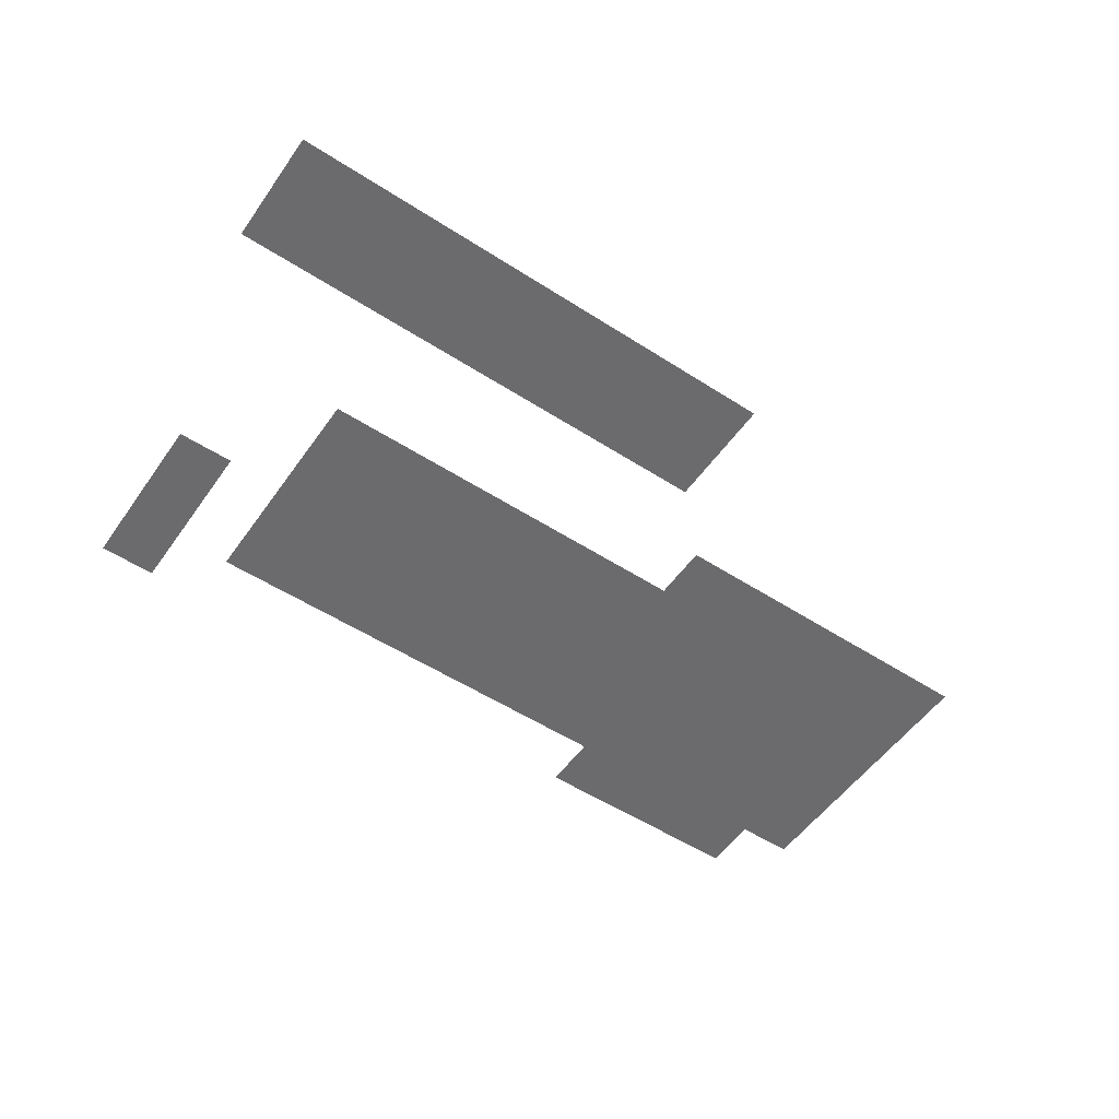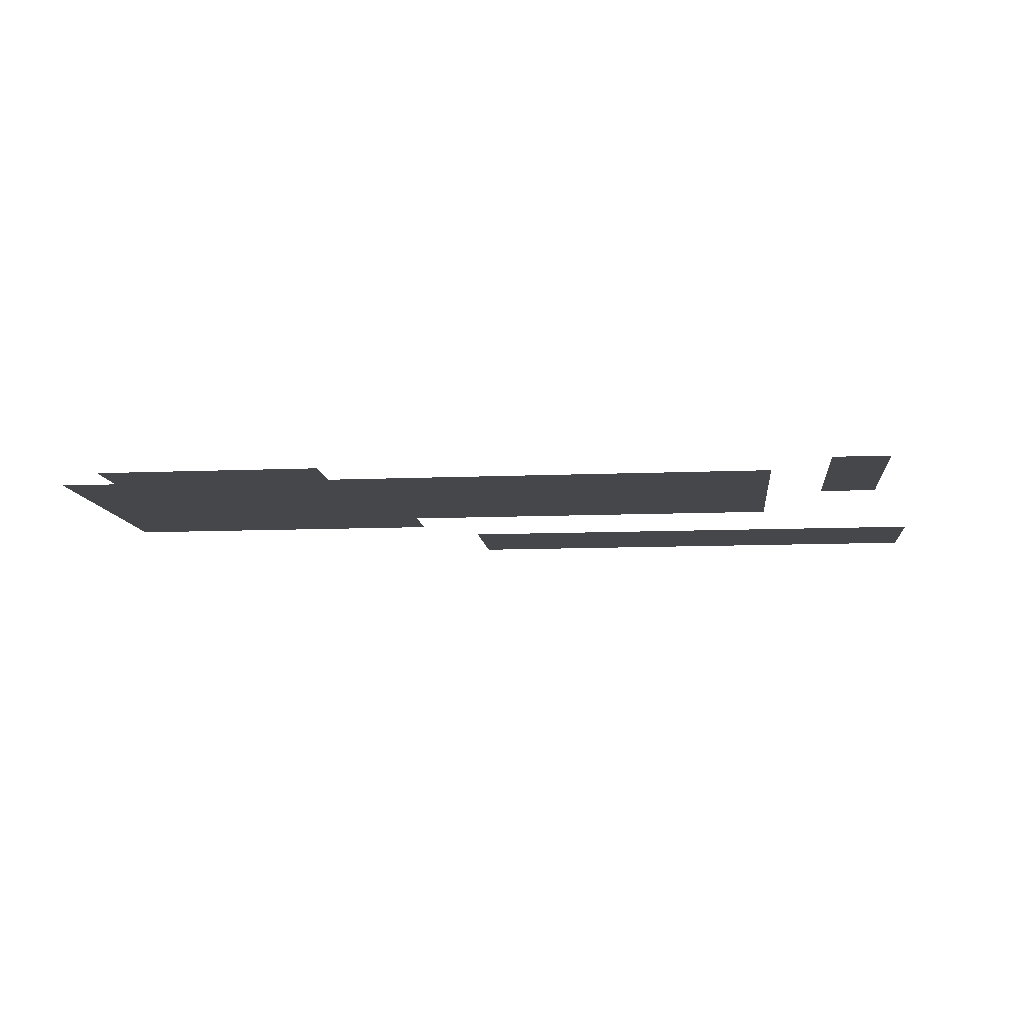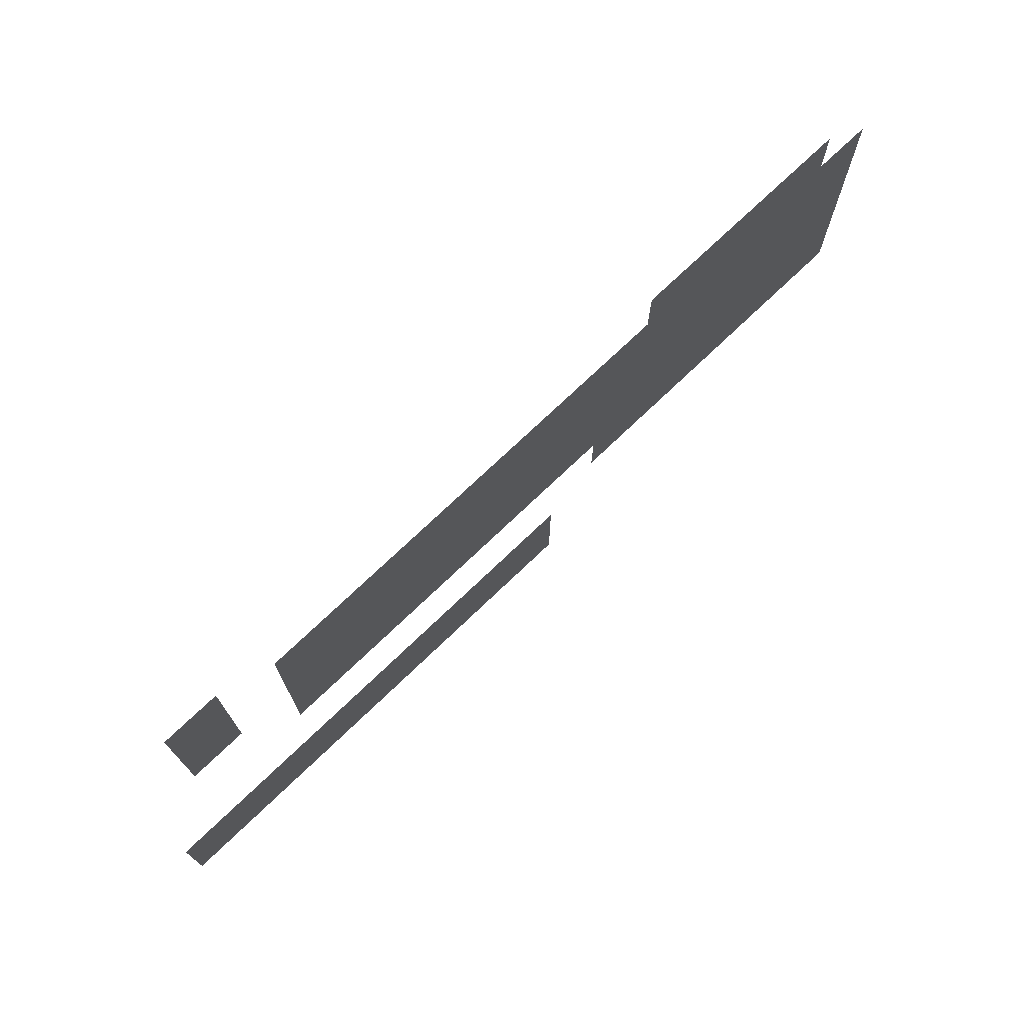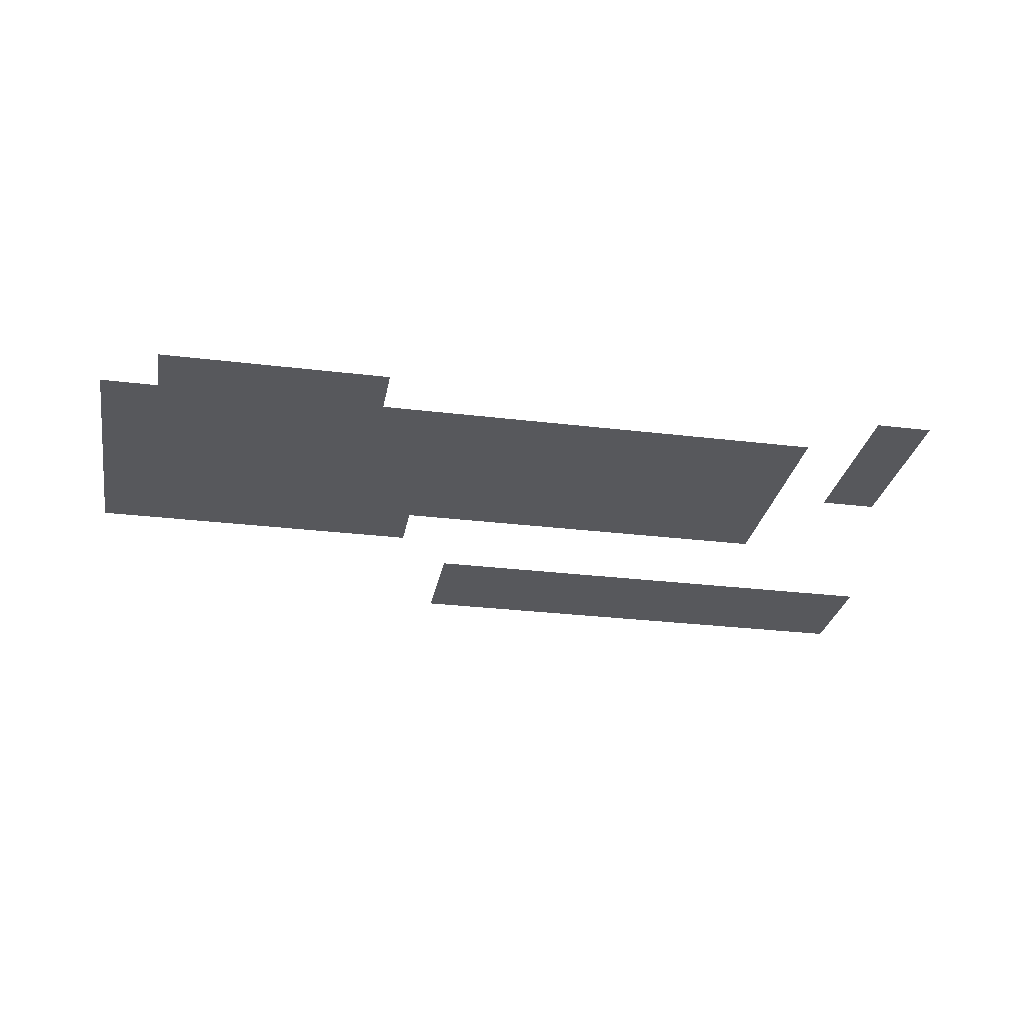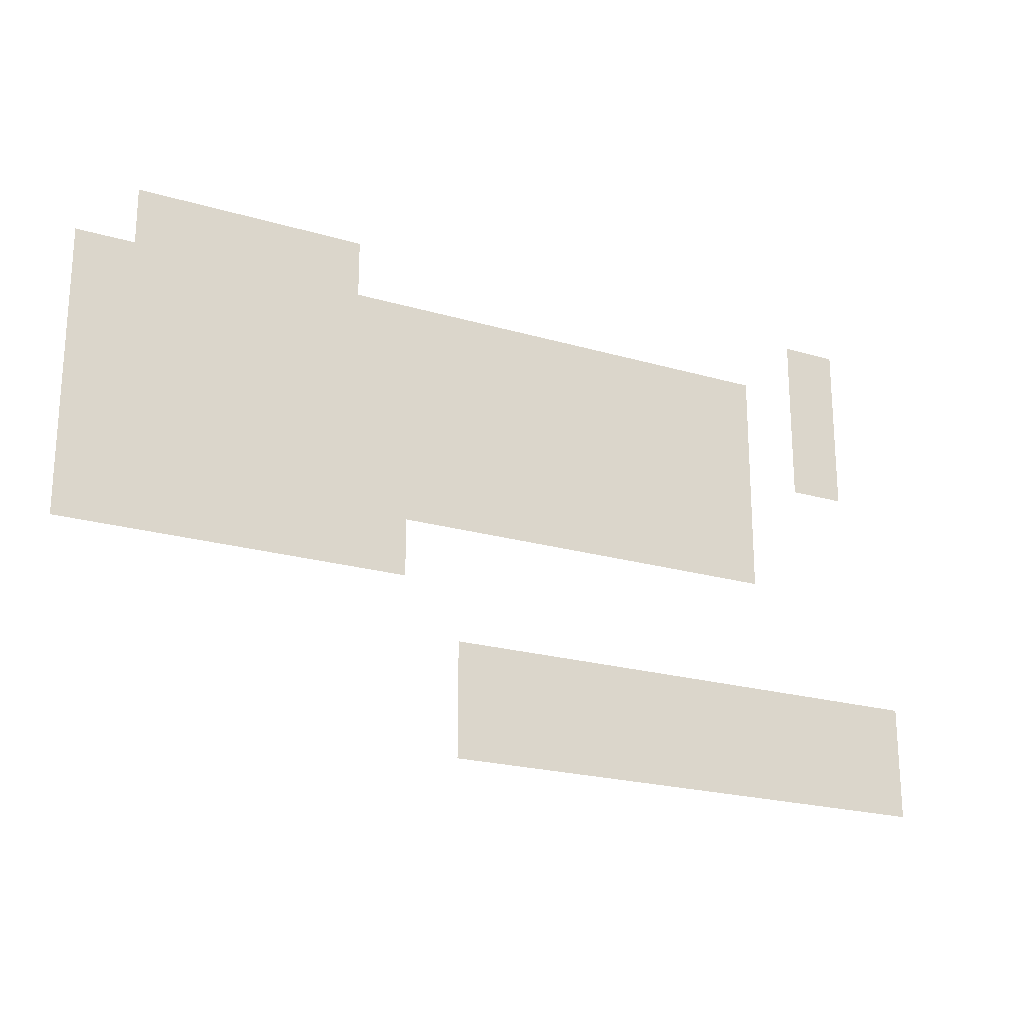
<metadata>
{"format":"obj","ext":"obj","renderer":"f3d","projection":"perspective","resolution":1024,"background":"white","views":[{"elev":-53.5,"azim":-34.5,"up":"+Z"},{"elev":-10.7,"azim":-174.0,"up":"+Z"},{"elev":73.3,"azim":-43.8,"up":"+Y"},{"elev":-28.4,"azim":169.6,"up":"+Z"},{"elev":-21.7,"azim":152.6,"up":"+Y"}]}
</metadata>
<code>
v -56 -29 0
v -57 -29 0
v -57 -28 0
v -56 -28 0
v -46 -29 0
v -47 -29 0
v -47 -28 0
v -46 -28 0
v -45 -29 0
v -46 -29 0
v -46 -28 0
v -45 -28 0
v -44 -29 0
v -45 -29 0
v -45 -28 0
v -44 -28 0
v -43 -29 0
v -44 -29 0
v -44 -28 0
v -43 -28 0
v -56 -30 0
v -57 -30 0
v -57 -29 0
v -56 -29 0
v -54 -30 0
v -55 -30 0
v -55 -29 0
v -54 -29 0
v -53 -30 0
v -54 -30 0
v -54 -29 0
v -53 -29 0
v -52 -30 0
v -53 -30 0
v -53 -29 0
v -52 -29 0
v -51 -30 0
v -52 -30 0
v -52 -29 0
v -51 -29 0
v -50 -30 0
v -51 -30 0
v -51 -29 0
v -50 -29 0
v -49 -30 0
v -50 -30 0
v -50 -29 0
v -49 -29 0
v -48 -30 0
v -49 -30 0
v -49 -29 0
v -48 -29 0
v -47 -30 0
v -48 -30 0
v -48 -29 0
v -47 -29 0
v -46 -30 0
v -47 -30 0
v -47 -29 0
v -46 -29 0
v -45 -30 0
v -46 -30 0
v -46 -29 0
v -45 -29 0
v -44 -30 0
v -45 -30 0
v -45 -29 0
v -44 -29 0
v -43 -30 0
v -44 -30 0
v -44 -29 0
v -43 -29 0
v -42 -30 0
v -43 -30 0
v -43 -29 0
v -42 -29 0
v -56 -31 0
v -57 -31 0
v -57 -30 0
v -56 -30 0
v -54 -31 0
v -55 -31 0
v -55 -30 0
v -54 -30 0
v -53 -31 0
v -54 -31 0
v -54 -30 0
v -53 -30 0
v -52 -31 0
v -53 -31 0
v -53 -30 0
v -52 -30 0
v -51 -31 0
v -52 -31 0
v -52 -30 0
v -51 -30 0
v -50 -31 0
v -51 -31 0
v -51 -30 0
v -50 -30 0
v -49 -31 0
v -50 -31 0
v -50 -30 0
v -49 -30 0
v -48 -31 0
v -49 -31 0
v -49 -30 0
v -48 -30 0
v -47 -31 0
v -48 -31 0
v -48 -30 0
v -47 -30 0
v -46 -31 0
v -47 -31 0
v -47 -30 0
v -46 -30 0
v -45 -31 0
v -46 -31 0
v -46 -30 0
v -45 -30 0
v -44 -31 0
v -45 -31 0
v -45 -30 0
v -44 -30 0
v -43 -31 0
v -44 -31 0
v -44 -30 0
v -43 -30 0
v -42 -31 0
v -43 -31 0
v -43 -30 0
v -42 -30 0
v -54 -32 0
v -55 -32 0
v -55 -31 0
v -54 -31 0
v -53 -32 0
v -54 -32 0
v -54 -31 0
v -53 -31 0
v -52 -32 0
v -53 -32 0
v -53 -31 0
v -52 -31 0
v -51 -32 0
v -52 -32 0
v -52 -31 0
v -51 -31 0
v -50 -32 0
v -51 -32 0
v -51 -31 0
v -50 -31 0
v -49 -32 0
v -50 -32 0
v -50 -31 0
v -49 -31 0
v -48 -32 0
v -49 -32 0
v -49 -31 0
v -48 -31 0
v -47 -32 0
v -48 -32 0
v -48 -31 0
v -47 -31 0
v -46 -32 0
v -47 -32 0
v -47 -31 0
v -46 -31 0
v -45 -32 0
v -46 -32 0
v -46 -31 0
v -45 -31 0
v -44 -32 0
v -45 -32 0
v -45 -31 0
v -44 -31 0
v -43 -32 0
v -44 -32 0
v -44 -31 0
v -43 -31 0
v -42 -32 0
v -43 -32 0
v -43 -31 0
v -42 -31 0
v -54 -33 0
v -55 -33 0
v -55 -32 0
v -54 -32 0
v -53 -33 0
v -54 -33 0
v -54 -32 0
v -53 -32 0
v -52 -33 0
v -53 -33 0
v -53 -32 0
v -52 -32 0
v -51 -33 0
v -52 -33 0
v -52 -32 0
v -51 -32 0
v -50 -33 0
v -51 -33 0
v -51 -32 0
v -50 -32 0
v -49 -33 0
v -50 -33 0
v -50 -32 0
v -49 -32 0
v -48 -33 0
v -49 -33 0
v -49 -32 0
v -48 -32 0
v -47 -33 0
v -48 -33 0
v -48 -32 0
v -47 -32 0
v -46 -33 0
v -47 -33 0
v -47 -32 0
v -46 -32 0
v -45 -33 0
v -46 -33 0
v -46 -32 0
v -45 -32 0
v -44 -33 0
v -45 -33 0
v -45 -32 0
v -44 -32 0
v -43 -33 0
v -44 -33 0
v -44 -32 0
v -43 -32 0
v -42 -33 0
v -43 -33 0
v -43 -32 0
v -42 -32 0
v -47 -34 0
v -48 -34 0
v -48 -33 0
v -47 -33 0
v -46 -34 0
v -47 -34 0
v -47 -33 0
v -46 -33 0
v -45 -34 0
v -46 -34 0
v -46 -33 0
v -45 -33 0
v -44 -34 0
v -45 -34 0
v -45 -33 0
v -44 -33 0
v -43 -34 0
v -44 -34 0
v -44 -33 0
v -43 -33 0
v -42 -34 0
v -43 -34 0
v -43 -33 0
v -42 -33 0
v -57 -36 0
v -58 -36 0
v -58 -35 0
v -57 -35 0
v -56 -36 0
v -57 -36 0
v -57 -35 0
v -56 -35 0
v -55 -36 0
v -56 -36 0
v -56 -35 0
v -55 -35 0
v -54 -36 0
v -55 -36 0
v -55 -35 0
v -54 -35 0
v -53 -36 0
v -54 -36 0
v -54 -35 0
v -53 -35 0
v -52 -36 0
v -53 -36 0
v -53 -35 0
v -52 -35 0
v -51 -36 0
v -52 -36 0
v -52 -35 0
v -51 -35 0
v -50 -36 0
v -51 -36 0
v -51 -35 0
v -50 -35 0
v -49 -36 0
v -50 -36 0
v -50 -35 0
v -49 -35 0
v -57 -37 0
v -58 -37 0
v -58 -36 0
v -57 -36 0
v -56 -37 0
v -57 -37 0
v -57 -36 0
v -56 -36 0
v -55 -37 0
v -56 -37 0
v -56 -36 0
v -55 -36 0
v -54 -37 0
v -55 -37 0
v -55 -36 0
v -54 -36 0
v -53 -37 0
v -54 -37 0
v -54 -36 0
v -53 -36 0
v -52 -37 0
v -53 -37 0
v -53 -36 0
v -52 -36 0
v -51 -37 0
v -52 -37 0
v -52 -36 0
v -51 -36 0
v -50 -37 0
v -51 -37 0
v -51 -36 0
v -50 -36 0
v -49 -37 0
v -50 -37 0
v -50 -36 0
v -49 -36 0
g Map01_mesh_0005
f 1 2 3 4
f 5 6 7 8
f 9 10 11 12
f 13 14 15 16
f 17 18 19 20
f 21 22 23 24
f 25 26 27 28
f 29 30 31 32
f 33 34 35 36
f 37 38 39 40
f 41 42 43 44
f 45 46 47 48
f 49 50 51 52
f 53 54 55 56
f 57 58 59 60
f 61 62 63 64
f 65 66 67 68
f 69 70 71 72
f 73 74 75 76
f 77 78 79 80
f 81 82 83 84
f 85 86 87 88
f 89 90 91 92
f 93 94 95 96
f 97 98 99 100
f 101 102 103 104
f 105 106 107 108
f 109 110 111 112
f 113 114 115 116
f 117 118 119 120
f 121 122 123 124
f 125 126 127 128
f 129 130 131 132
f 133 134 135 136
f 137 138 139 140
f 141 142 143 144
f 145 146 147 148
f 149 150 151 152
f 153 154 155 156
f 157 158 159 160
f 161 162 163 164
f 165 166 167 168
f 169 170 171 172
f 173 174 175 176
f 177 178 179 180
f 181 182 183 184
f 185 186 187 188
f 189 190 191 192
f 193 194 195 196
f 197 198 199 200
f 201 202 203 204
f 205 206 207 208
f 209 210 211 212
f 213 214 215 216
f 217 218 219 220
f 221 222 223 224
f 225 226 227 228
f 229 230 231 232
f 233 234 235 236
f 237 238 239 240
f 241 242 243 244
f 245 246 247 248
f 249 250 251 252
f 253 254 255 256
f 257 258 259 260
f 261 262 263 264
f 265 266 267 268
f 269 270 271 272
f 273 274 275 276
f 277 278 279 280
f 281 282 283 284
f 285 286 287 288
f 289 290 291 292
f 293 294 295 296
f 297 298 299 300
f 301 302 303 304
f 305 306 307 308
f 309 310 311 312
f 313 314 315 316
f 317 318 319 320
f 321 322 323 324
f 325 326 327 328
f 329 330 331 332

</code>
